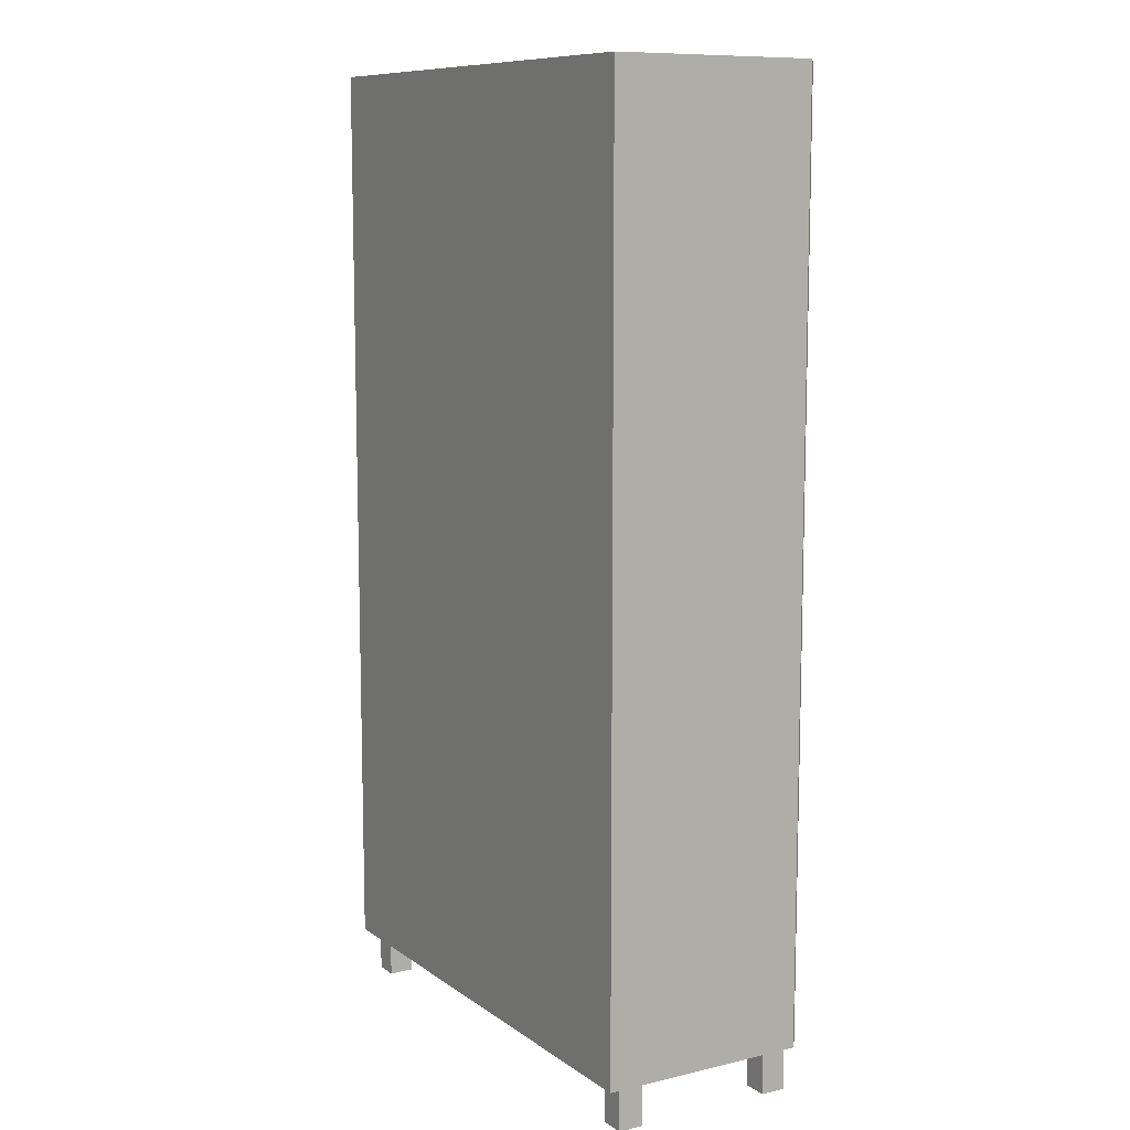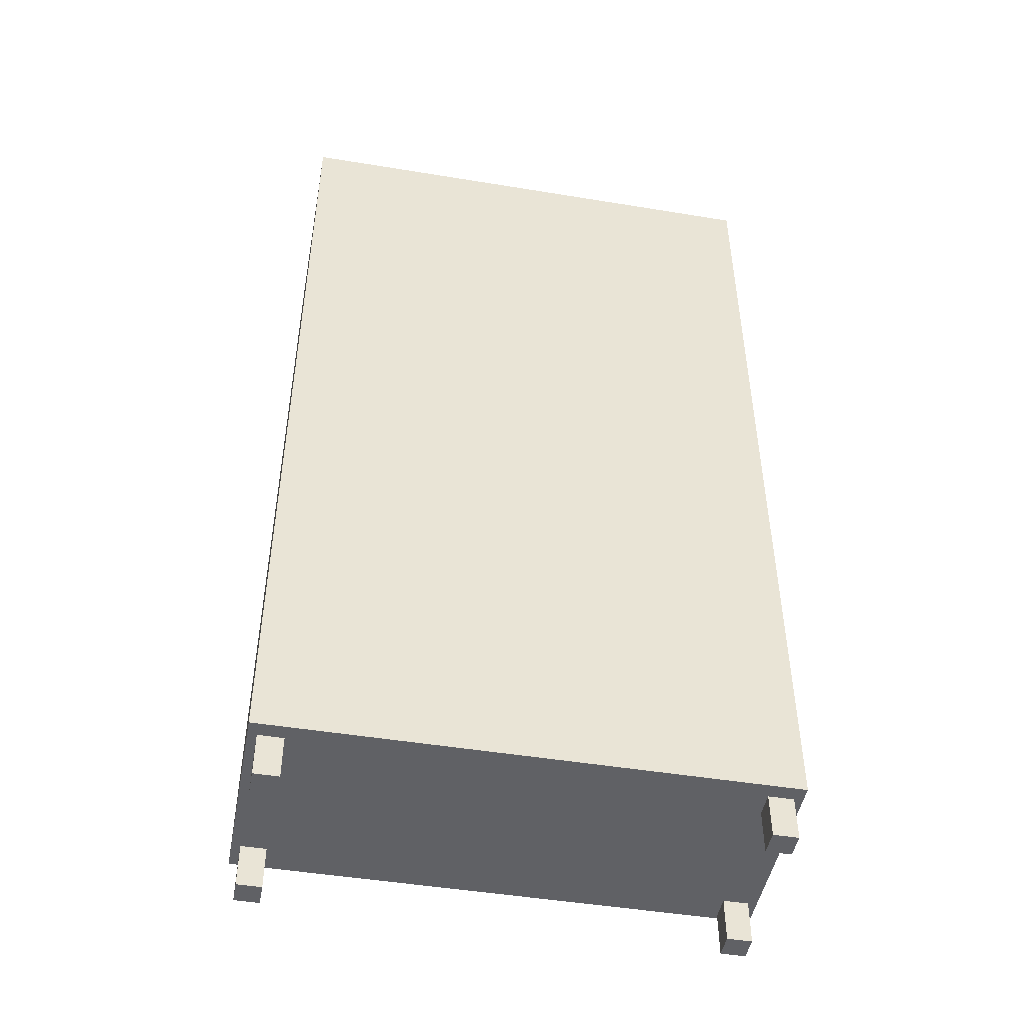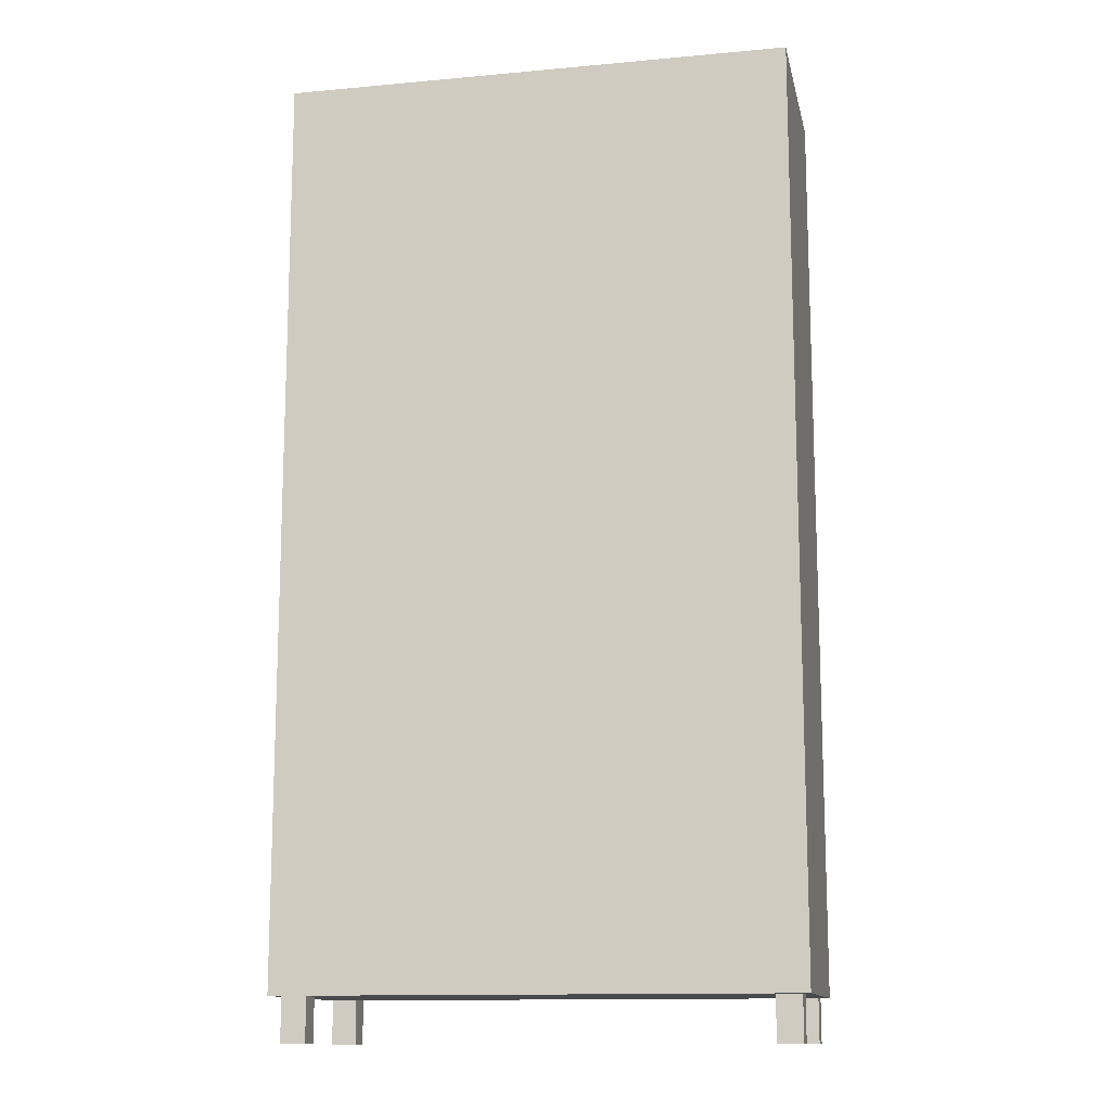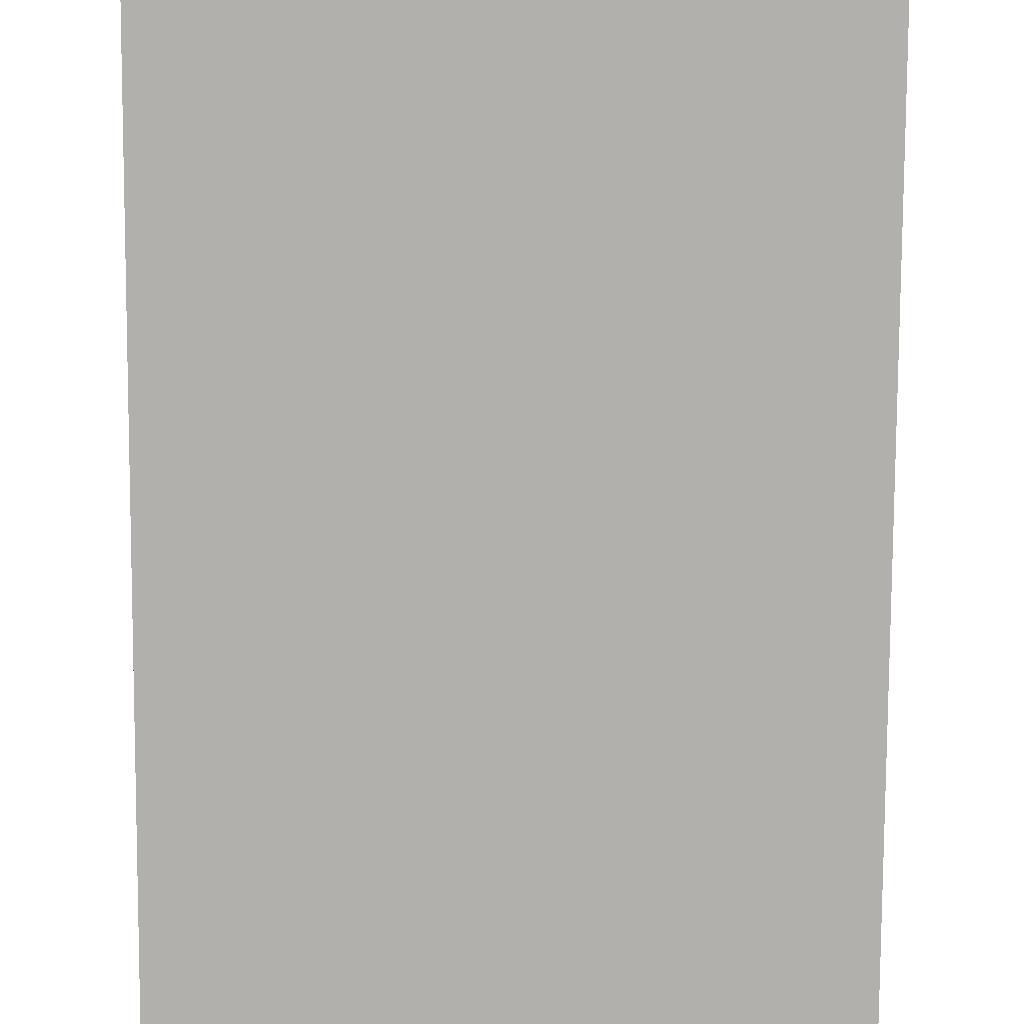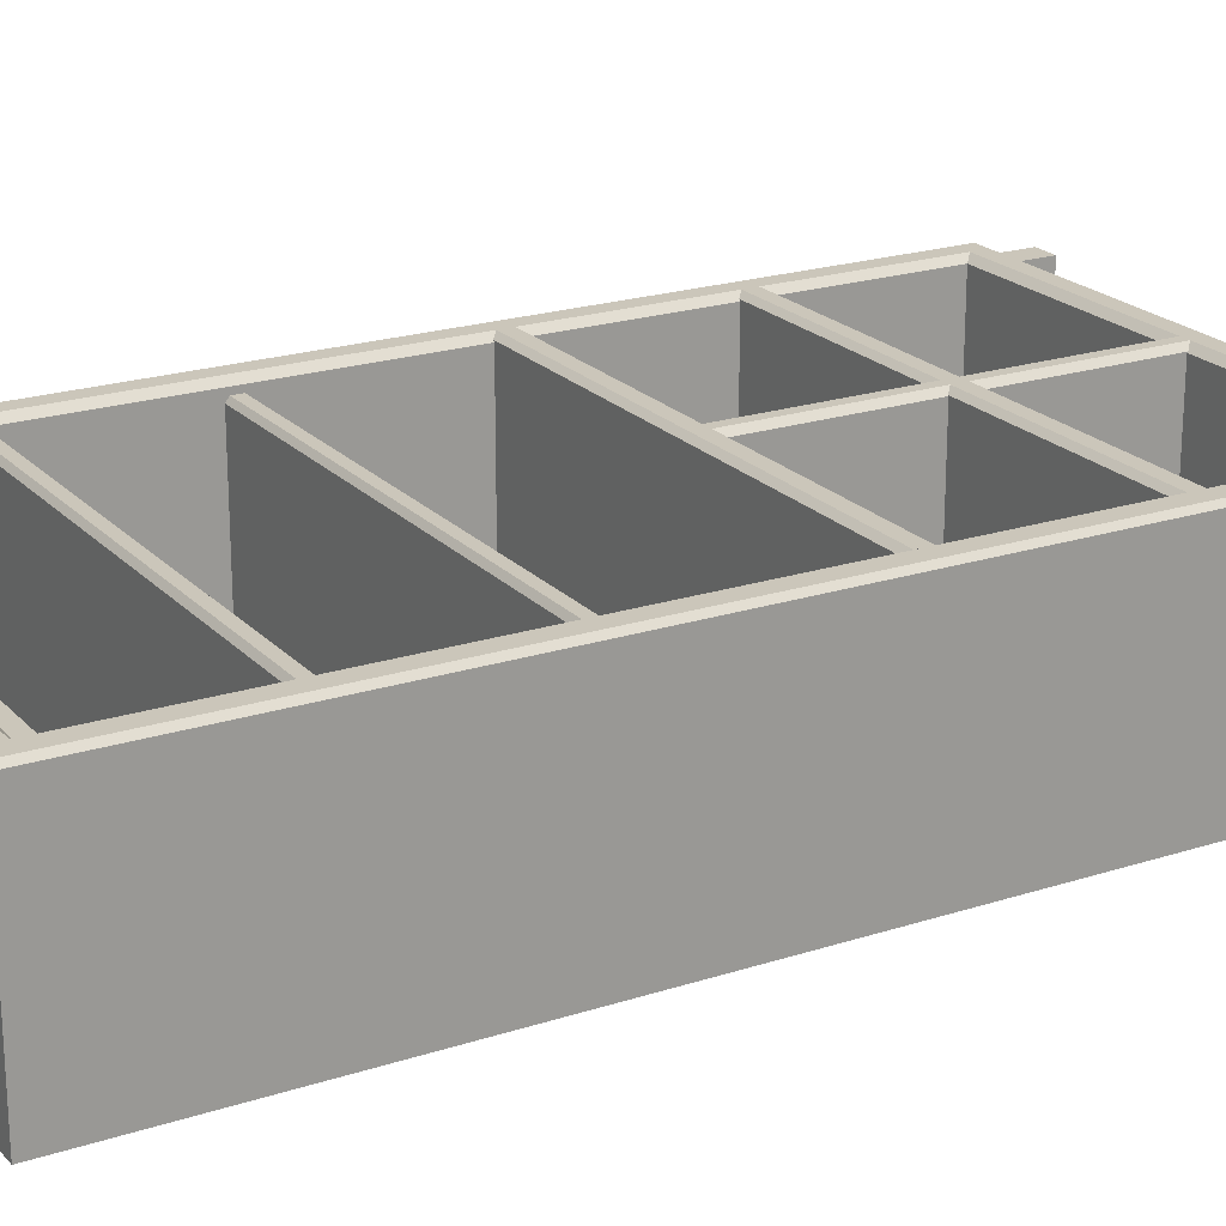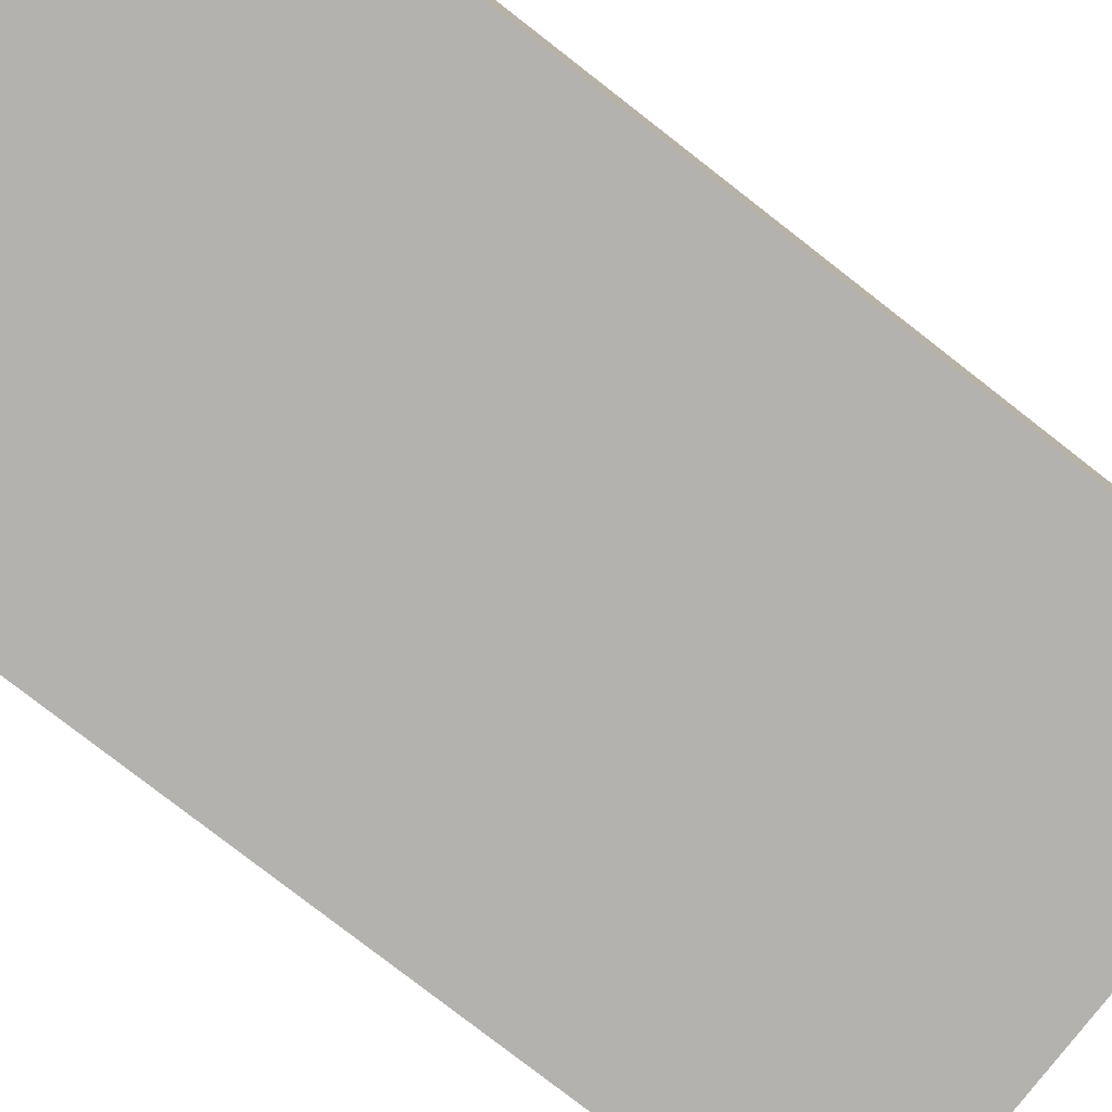
<metadata>
{"format":"obj","ext":"obj","renderer":"f3d","projection":"perspective","resolution":1024,"background":"white","views":[{"elev":10.0,"azim":-120.9,"up":"+Y"},{"elev":-47.5,"azim":169.5,"up":"+Y"},{"elev":-13.1,"azim":-168.2,"up":"+Y"},{"elev":-78.8,"azim":-0.3,"up":"+Z"},{"elev":21.2,"azim":-120.1,"up":"+Z"},{"elev":-79.7,"azim":-127.8,"up":"+Z"}]}
</metadata>
<code>
v -86.49 85.07 13.82
v -86.49 93.61 13.82
v 86.49 85.07 13.82
v 86.49 93.61 13.82
v 86.49 86.78 77.63
v 86.49 85.07 75.92
v -86.49 85.07 75.92
v -86.49 86.78 77.63
v 86.49 93.61 75.92
v 86.49 91.9 77.63
v -86.49 91.9 77.63
v -86.49 93.61 75.92
v -3.853 154.8 13.82
v 3.853 154.8 13.82
v -3.853 91.9 13.82
v 3.853 91.9 13.82
v -1.927 91.9 77.63
v -3.853 91.9 75.7
v -3.853 154.8 75.7
v -1.927 154.8 77.63
v 3.853 91.9 75.7
v 1.927 91.9 77.63
v 1.927 154.8 77.63
v 3.853 154.8 75.7
v -94.48 356.5 1e-05
v -94.48 186.4 1e-05
v 94.48 356.5 1e-05
v 94.48 186.4 1e-05
v -94.48 16.32 1e-05
v 94.48 16.32 1e-05
v 84.26 346.7 13.82
v -84.26 346.7 13.82
v -84.26 186.4 13.82
v 84.26 186.4 13.82
v 84.26 26.16 13.82
v -84.26 26.16 13.82
v 86.49 348.9 77.63
v 84.26 346.7 75.4
v -86.49 348.9 77.63
v -84.26 346.7 75.4
v -86.49 186.4 77.63
v -84.26 186.4 75.4
v 86.49 186.4 77.63
v 84.26 186.4 75.4
v 86.49 23.93 77.63
v 84.26 26.16 75.4
v -86.49 23.93 77.63
v -84.26 26.16 75.4
v 94.48 356.5 76.08
v 92.93 355 77.63
v 94.48 186.4 76.08
v 92.93 186.4 77.63
v -94.48 356.5 76.08
v -92.93 355 77.63
v -94.48 186.4 76.08
v -92.93 186.4 77.63
v 94.48 16.32 76.08
v 92.93 17.87 77.63
v -94.48 16.32 76.08
v -92.93 17.87 77.63
v -3.853 86.78 13.82
v 3.853 86.78 13.82
v -3.853 23.93 13.82
v 3.853 23.93 13.82
v -1.927 23.93 77.63
v -3.853 23.93 75.7
v -3.853 86.78 75.7
v -1.927 86.78 77.63
v 3.853 23.93 75.7
v 1.927 23.93 77.63
v 1.927 86.78 77.63
v 3.853 86.78 75.7
v -86.49 224.6 13.82
v -86.49 230.9 13.82
v 86.49 224.6 13.82
v 86.49 230.9 13.82
v 86.49 225.9 73.31
v 86.49 224.6 71.6
v -86.49 224.6 71.6
v -86.49 225.9 73.31
v 86.49 230.9 71.6
v 86.49 229.6 73.31
v -86.49 229.6 73.31
v -86.49 230.9 71.6
v -86.49 284.7 13.82
v -86.49 290.9 13.82
v 86.49 284.7 13.82
v 86.49 290.9 13.82
v 86.49 285.9 73.31
v 86.49 284.7 71.6
v -86.49 284.7 71.6
v -86.49 285.9 73.31
v 86.49 290.9 71.6
v 86.49 289.7 73.31
v -86.49 289.7 73.31
v -86.49 290.9 71.6
v -86.49 153 13.82
v -86.49 161.6 13.82
v 86.49 153 13.82
v 86.49 161.6 13.82
v 86.49 154.8 77.63
v 86.49 153 75.92
v -86.49 153 75.92
v -86.49 154.8 77.63
v 86.49 161.6 75.92
v 86.49 159.9 77.63
v -86.49 159.9 77.63
v -86.49 161.6 75.92
v -91.3 0 14.77
v -82.17 0 14.77
v -91.3 16.32 14.77
v -82.17 16.32 14.77
v -91.3 16.32 5.638
v -82.17 16.32 5.638
v -91.3 0 5.638
v -82.17 0 5.638
v -91.3 0 74.45
v -82.17 0 74.45
v -91.3 16.32 74.45
v -82.17 16.32 74.45
v -91.3 16.32 65.32
v -82.17 16.32 65.32
v -91.3 0 65.32
v -82.17 0 65.32
v 91.3 0 14.77
v 82.17 0 14.77
v 91.3 16.32 14.77
v 82.17 16.32 14.77
v 91.3 16.32 5.638
v 82.17 16.32 5.638
v 91.3 0 5.638
v 82.17 0 5.638
v 91.3 0 74.45
v 82.17 0 74.45
v 91.3 16.32 74.45
v 82.17 16.32 74.45
v 91.3 16.32 65.32
v 82.17 16.32 65.32
v 91.3 0 65.32
v 82.17 0 65.32
f 8 5 10 11
f 12 9 4 2
f 3 6 7 1
f 6 5 8 7
f 10 9 12 11
f 20 17 22 23
f 24 21 16 14
f 15 18 19 13
f 18 17 20 19
f 22 21 24 23
f 31 32 33 34
f 25 27 28 26
f 35 34 33 36
f 29 26 28 30
f 37 38 44 43
f 38 37 39 40
f 40 39 41 42
f 42 41 47 48
f 43 44 46 45
f 45 46 48 47
f 38 40 32 31
f 40 42 33 32
f 44 38 31 34
f 46 44 34 35
f 42 48 36 33
f 48 46 35 36
f 49 50 52 51
f 50 49 53 54
f 51 52 58 57
f 54 53 55 56
f 56 55 59 60
f 57 58 60 59
f 53 25 26 55
f 27 49 51 28
f 27 25 53 49
f 59 55 26 29
f 30 28 51 57
f 30 57 59 29
f 50 54 39 37
f 54 56 41 39
f 52 50 37 43
f 58 52 43 45
f 56 60 47 41
f 60 58 45 47
f 68 65 70 71
f 72 69 64 62
f 63 66 67 61
f 66 65 68 67
f 70 69 72 71
f 80 77 82 83
f 84 81 76 74
f 75 78 79 73
f 78 77 80 79
f 82 81 84 83
f 92 89 94 95
f 96 93 88 86
f 87 90 91 85
f 90 89 92 91
f 94 93 96 95
f 104 101 106 107
f 108 105 100 98
f 99 102 103 97
f 102 101 104 103
f 106 105 108 107
f 109 110 112 111
f 113 114 116 115
f 115 116 110 109
f 110 116 114 112
f 115 109 111 113
f 117 118 120 119
f 121 122 124 123
f 123 124 118 117
f 118 124 122 120
f 123 117 119 121
f 125 127 128 126
f 129 131 132 130
f 131 125 126 132
f 126 128 130 132
f 131 129 127 125
f 133 135 136 134
f 137 139 140 138
f 139 133 134 140
f 134 136 138 140
f 139 137 135 133

</code>
